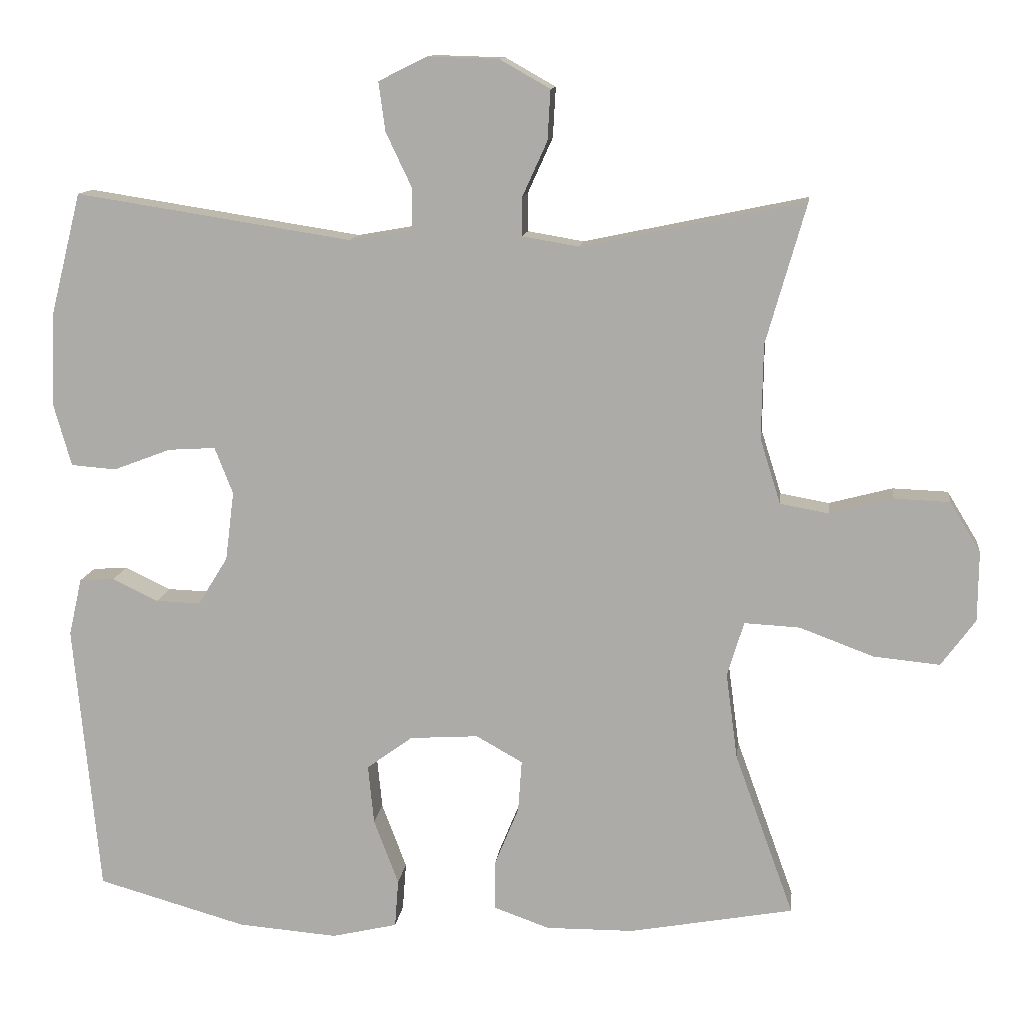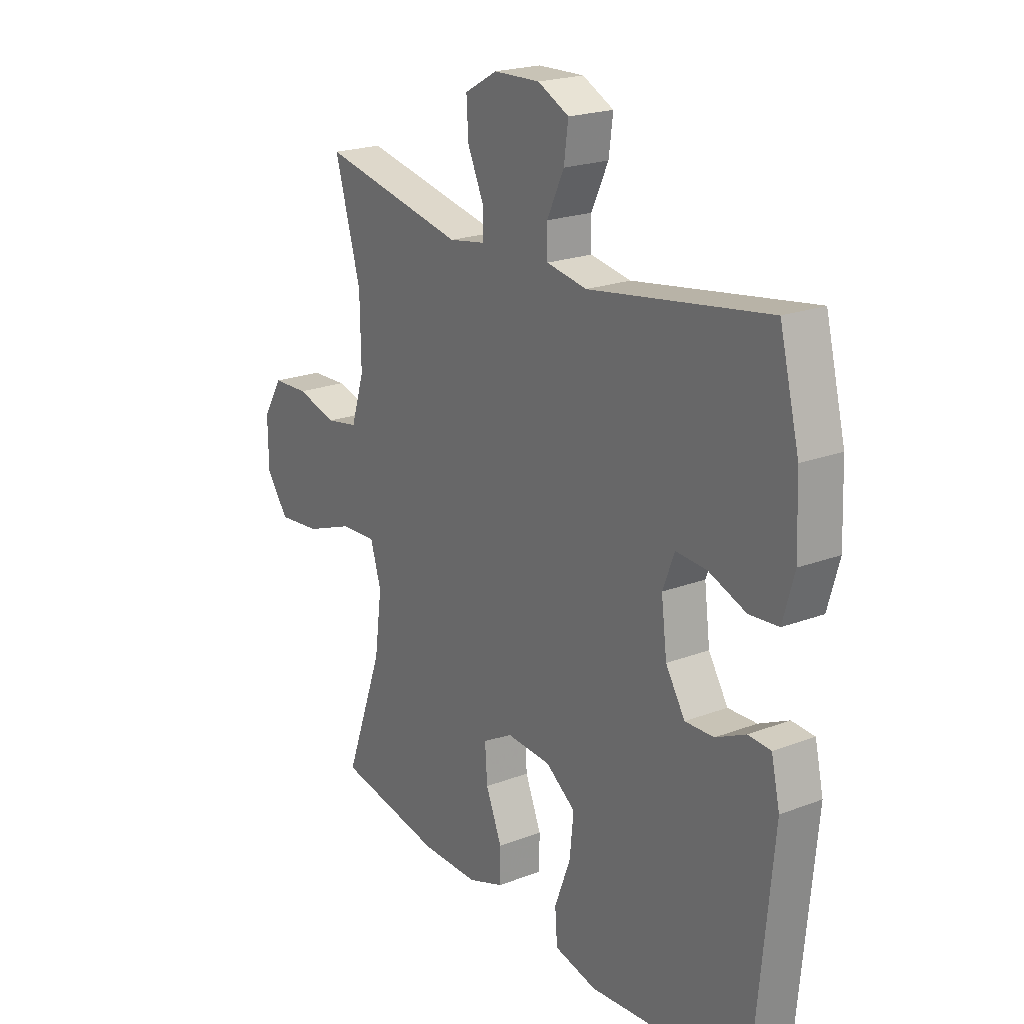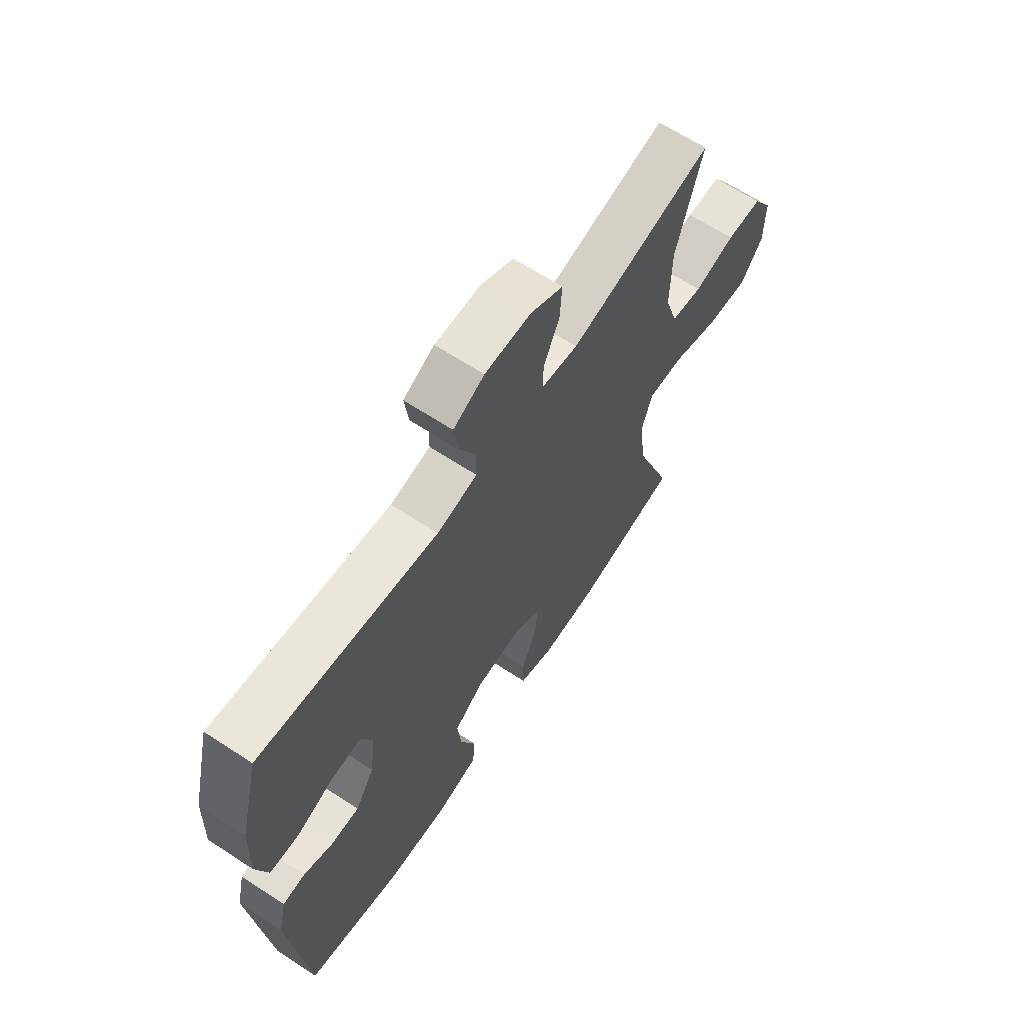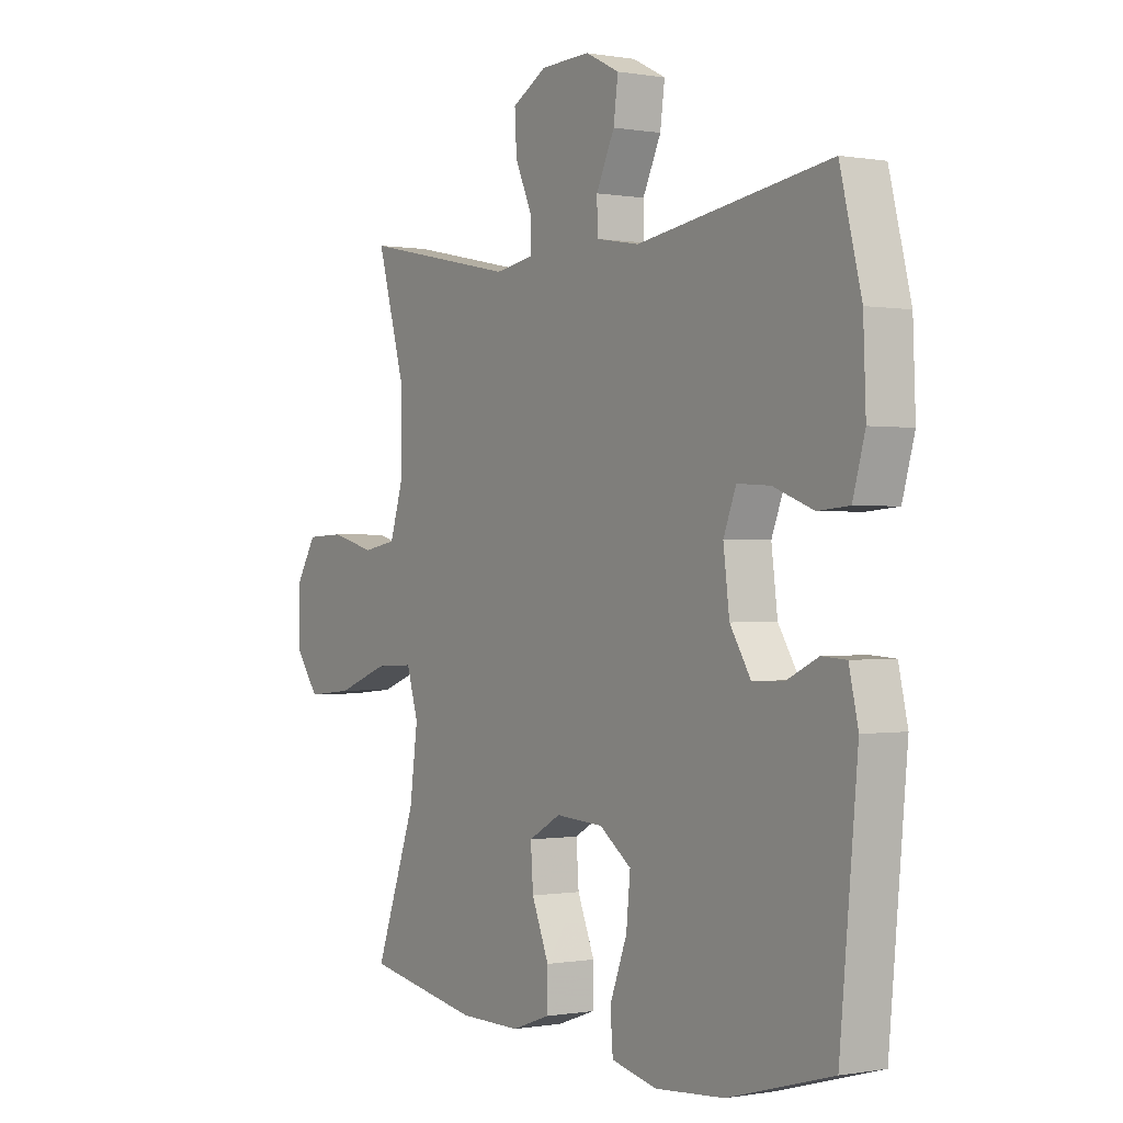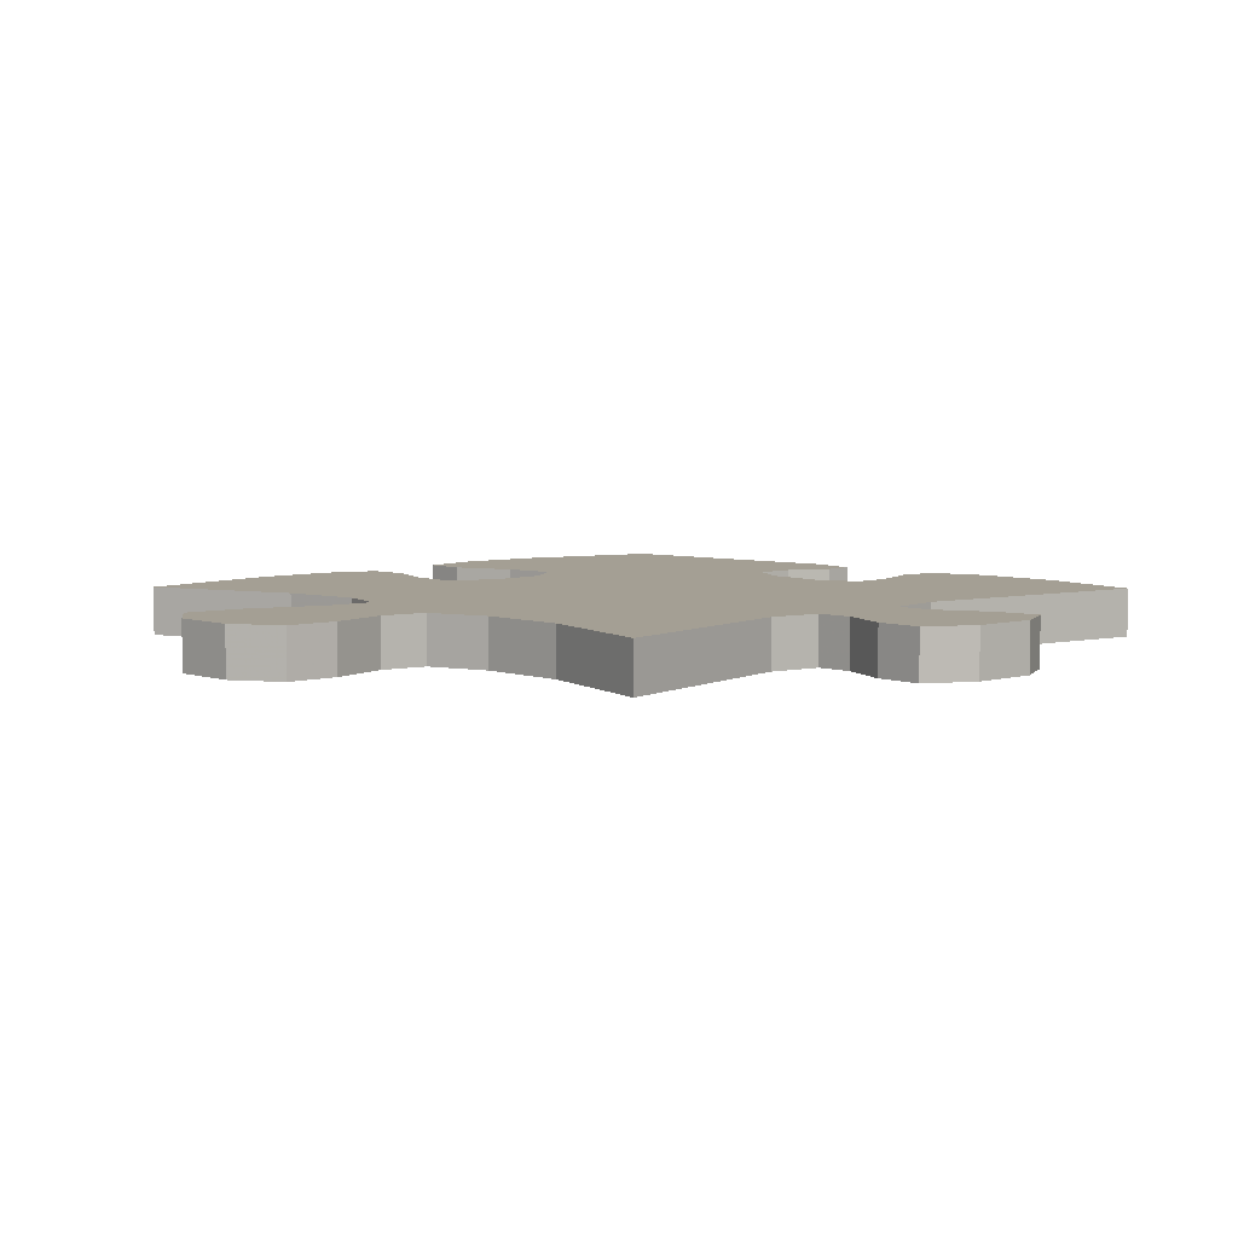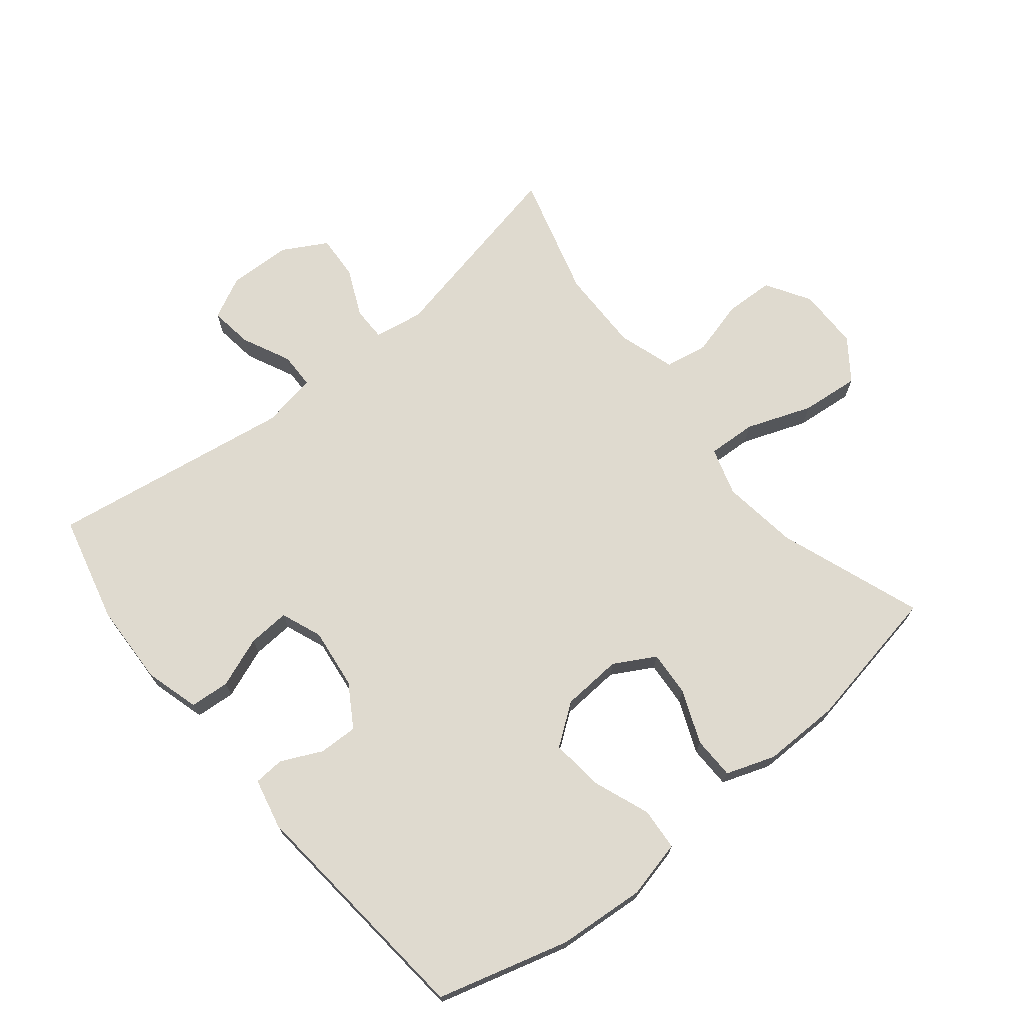
<metadata>
{"format":"obj","ext":"obj","renderer":"f3d","projection":"perspective","resolution":1024,"background":"white","views":[{"elev":12.1,"azim":-173.2,"up":"+Z"},{"elev":21.2,"azim":55.8,"up":"+Z"},{"elev":65.5,"azim":123.3,"up":"+Z"},{"elev":-0.1,"azim":56.5,"up":"+Z"},{"elev":5.5,"azim":-44.0,"up":"+Y"},{"elev":70.7,"azim":140.9,"up":"+Y"}]}
</metadata>
<code>
v -0.5 0.07 0.5
v -0.193 0.07 0.436
v -0.116 0.07 0.449
v -0.116 0.07 0.502
v -0.15 0.07 0.577
v -0.154 0.07 0.646
v -0.085 0.07 0.685
v 0.013 0.07 0.688
v 0.079 0.07 0.655
v 0.07 0.07 0.588
v 0.034 0.07 0.512
v 0.035 0.07 0.456
v 0.121 0.07 0.441
v 0.5 0.07 0.5
v 0.542 0.07 0.333
v 0.547 0.07 0.204
v 0.523 0.07 0.119
v 0.461 0.07 0.114
v 0.382 0.07 0.144
v 0.317 0.07 0.148
v 0.292 0.07 0.084
v 0.304 0.07 -0.011
v 0.345 0.07 -0.077
v 0.406 0.07 -0.075
v 0.469 0.07 -0.045
v 0.517 0.07 -0.048
v 0.535 0.07 -0.127
v 0.5 0.07 -0.5
v 0.295 0.07 -0.558
v 0.158 0.07 -0.569
v 0.068 0.07 -0.548
v 0.063 0.07 -0.482
v 0.097 0.07 -0.392
v 0.105 0.07 -0.311
v 0.042 0.07 -0.265
v -0.052 0.07 -0.259
v -0.116 0.07 -0.295
v -0.111 0.07 -0.366
v -0.077 0.07 -0.449
v -0.078 0.07 -0.515
v -0.154 0.07 -0.542
v -0.275 0.07 -0.541
v -0.5 0.07 -0.5
v -0.419 0.07 -0.276
v -0.403 0.07 -0.157
v -0.426 0.07 -0.082
v -0.502 0.07 -0.086
v -0.604 0.07 -0.124
v -0.695 0.07 -0.133
v -0.742 0.07 -0.069
v -0.743 0.07 0.027
v -0.701 0.07 0.096
v -0.625 0.07 0.099
v -0.538 0.07 0.076
v -0.471 0.07 0.088
v -0.443 0.07 0.177
v -0.445 0.07 0.307
v -0.5 0 0.5
v -0.193 0 0.436
v -0.116 0 0.449
v -0.116 0 0.502
v -0.15 0 0.577
v -0.154 0 0.646
v -0.085 0 0.685
v 0.013 0 0.688
v 0.079 0 0.655
v 0.07 0 0.588
v 0.034 0 0.512
v 0.035 0 0.456
v 0.121 0 0.441
v 0.5 0 0.5
v 0.542 0 0.333
v 0.547 0 0.204
v 0.523 0 0.119
v 0.461 0 0.114
v 0.382 0 0.144
v 0.317 0 0.148
v 0.292 0 0.084
v 0.304 0 -0.011
v 0.345 0 -0.077
v 0.406 0 -0.075
v 0.469 0 -0.045
v 0.517 0 -0.048
v 0.535 0 -0.127
v 0.5 0 -0.5
v 0.295 0 -0.558
v 0.158 0 -0.569
v 0.068 0 -0.548
v 0.063 0 -0.482
v 0.097 0 -0.392
v 0.105 0 -0.311
v 0.042 0 -0.265
v -0.052 0 -0.259
v -0.116 0 -0.295
v -0.111 0 -0.366
v -0.077 0 -0.449
v -0.078 0 -0.515
v -0.154 0 -0.542
v -0.275 0 -0.541
v -0.5 0 -0.5
v -0.419 0 -0.276
v -0.403 0 -0.157
v -0.426 0 -0.082
v -0.502 0 -0.086
v -0.604 0 -0.124
v -0.695 0 -0.133
v -0.742 0 -0.069
v -0.743 0 0.027
v -0.701 0 0.096
v -0.625 0 0.099
v -0.538 0 0.076
v -0.471 0 0.088
v -0.443 0 0.177
v -0.445 0 0.307
f 51 52 53 54
f 51 54 55
f 50 51 55
f 47 48 49 50
f 46 47 50 55
f 45 46 55 56
f 41 42 43 44
f 41 44 45
f 38 39 40 41
f 37 38 41 45
f 36 37 45 56
f 30 31 32 33
f 30 33 34
f 29 30 34
f 28 29 34
f 27 28 34 35
f 24 25 26 27
f 23 24 27 35
f 16 17 18 19
f 16 19 20
f 13 14 15 16
f 12 13 16 20
f 8 9 10 11
f 8 11 12
f 7 8 12
f 4 5 6 7
f 3 4 7 12
f 2 3 12 20
f 57 1 2 20
f 22 23 35 36
f 21 22 36 56
f 20 21 56 57
f 111 110 109 108
f 112 111 108
f 112 108 107
f 107 106 105 104
f 112 107 104 103
f 113 112 103 102
f 101 100 99 98
f 102 101 98
f 98 97 96 95
f 102 98 95 94
f 113 102 94 93
f 90 89 88 87
f 91 90 87
f 91 87 86
f 91 86 85
f 92 91 85 84
f 84 83 82 81
f 92 84 81 80
f 76 75 74 73
f 77 76 73
f 73 72 71 70
f 77 73 70 69
f 68 67 66 65
f 69 68 65
f 69 65 64
f 64 63 62 61
f 69 64 61 60
f 77 69 60 59
f 77 59 58 114
f 93 92 80 79
f 113 93 79 78
f 114 113 78 77
f 1 58 59 2
f 2 59 60 3
f 3 60 61 4
f 4 61 62 5
f 5 62 63 6
f 6 63 64 7
f 7 64 65 8
f 8 65 66 9
f 9 66 67 10
f 10 67 68 11
f 11 68 69 12
f 12 69 70 13
f 13 70 71 14
f 14 71 72 15
f 15 72 73 16
f 16 73 74 17
f 17 74 75 18
f 18 75 76 19
f 19 76 77 20
f 20 77 78 21
f 21 78 79 22
f 22 79 80 23
f 23 80 81 24
f 24 81 82 25
f 25 82 83 26
f 26 83 84 27
f 27 84 85 28
f 28 85 86 29
f 29 86 87 30
f 30 87 88 31
f 31 88 89 32
f 32 89 90 33
f 33 90 91 34
f 34 91 92 35
f 35 92 93 36
f 36 93 94 37
f 37 94 95 38
f 38 95 96 39
f 39 96 97 40
f 40 97 98 41
f 41 98 99 42
f 42 99 100 43
f 43 100 101 44
f 44 101 102 45
f 45 102 103 46
f 46 103 104 47
f 47 104 105 48
f 48 105 106 49
f 49 106 107 50
f 50 107 108 51
f 51 108 109 52
f 52 109 110 53
f 53 110 111 54
f 54 111 112 55
f 55 112 113 56
f 56 113 114 57
f 57 114 58 1

</code>
